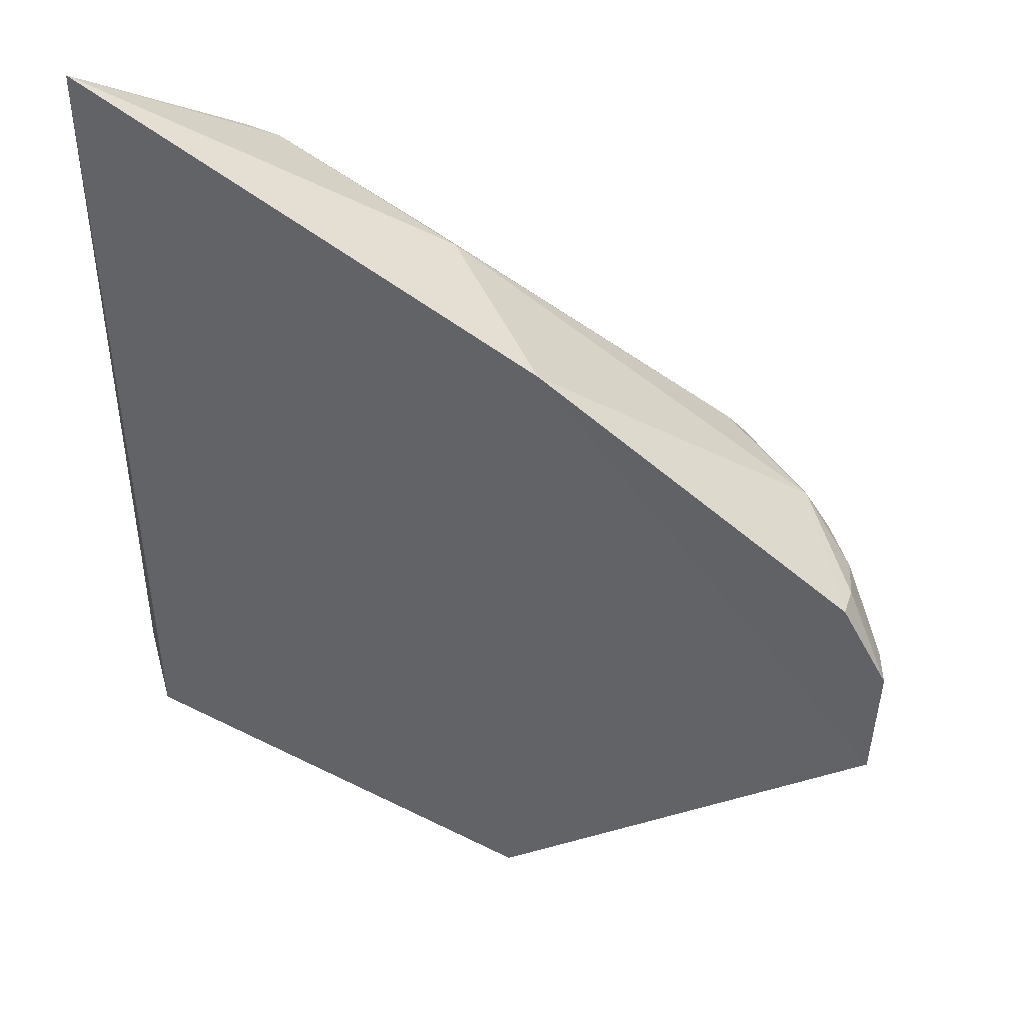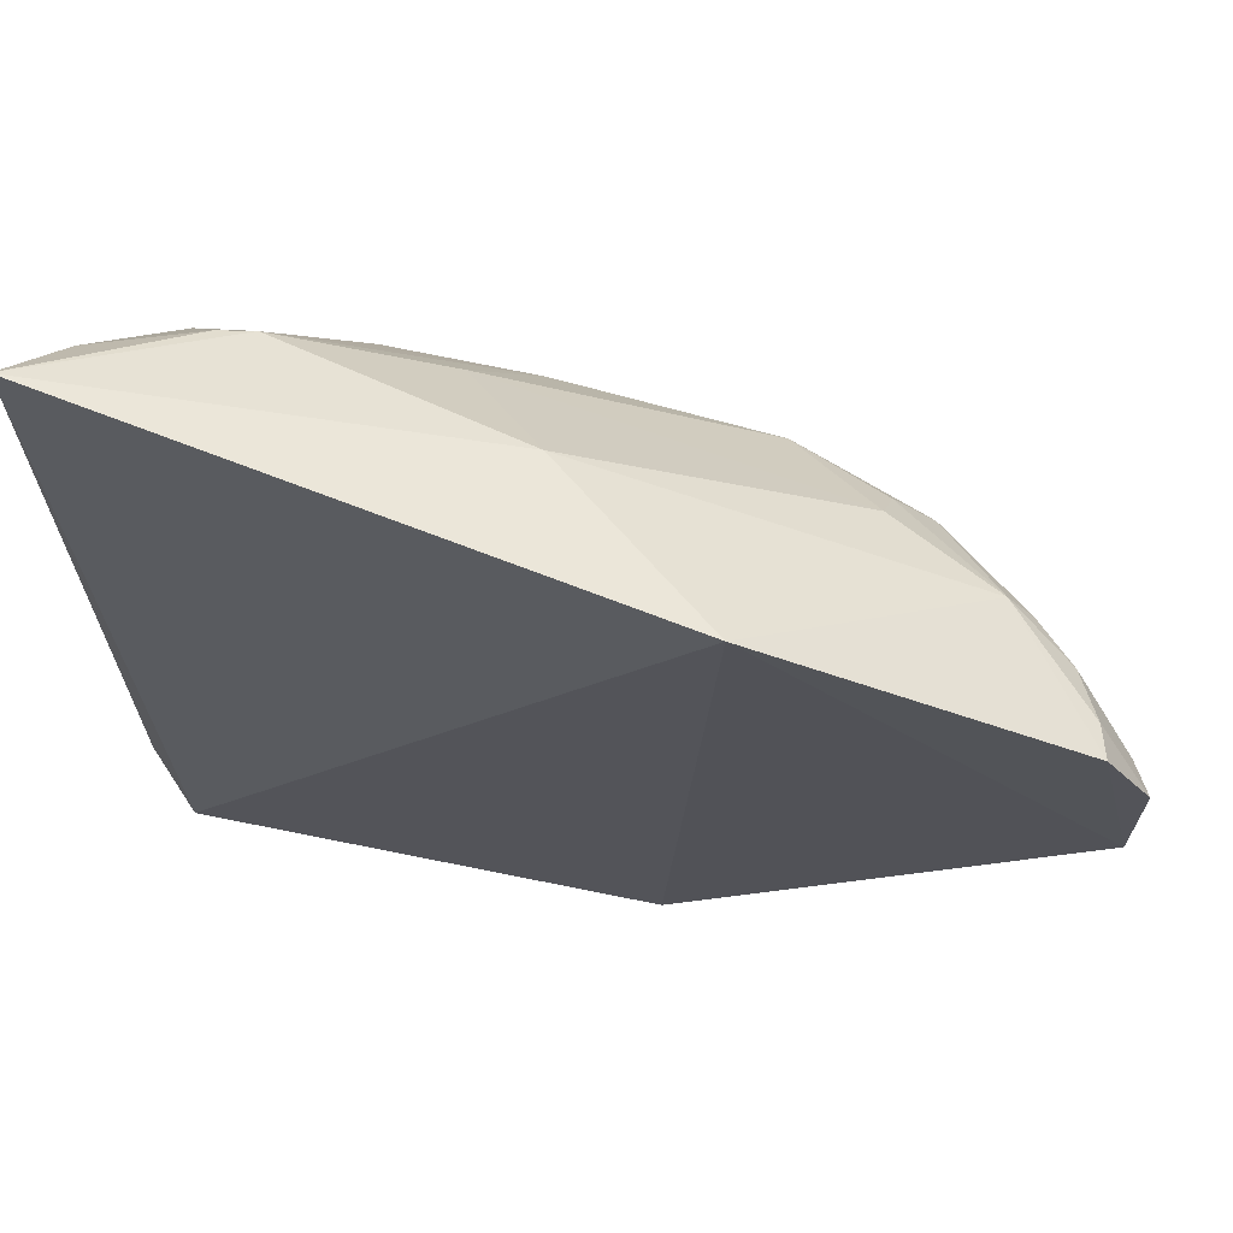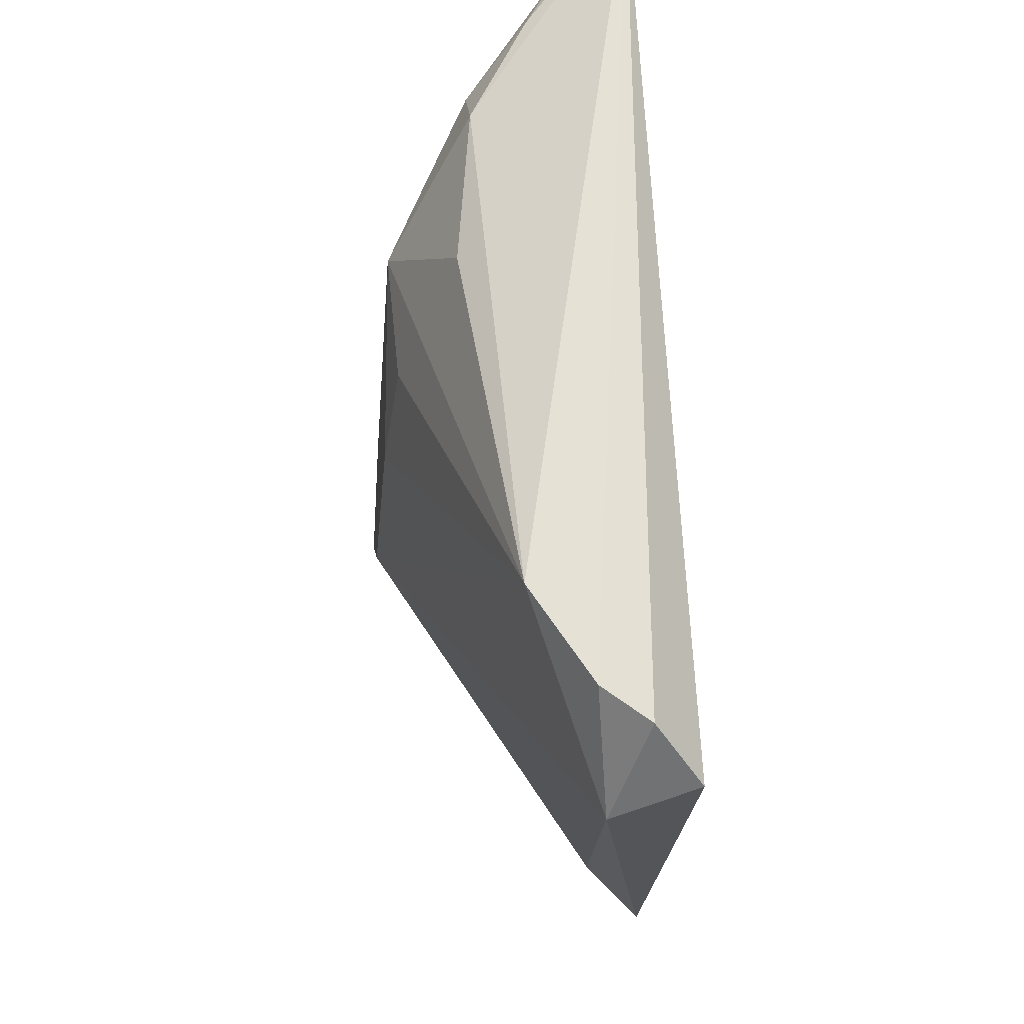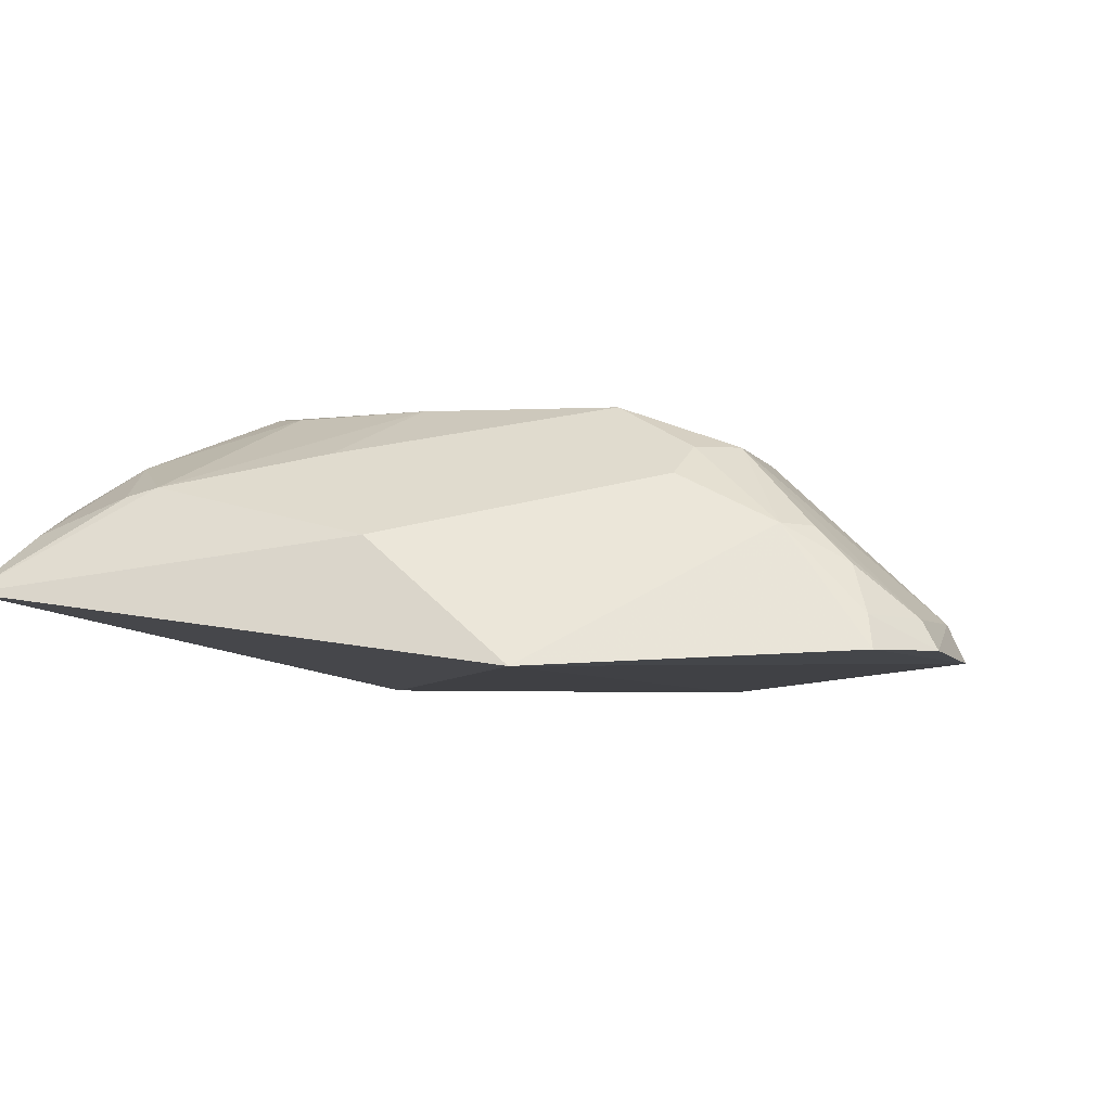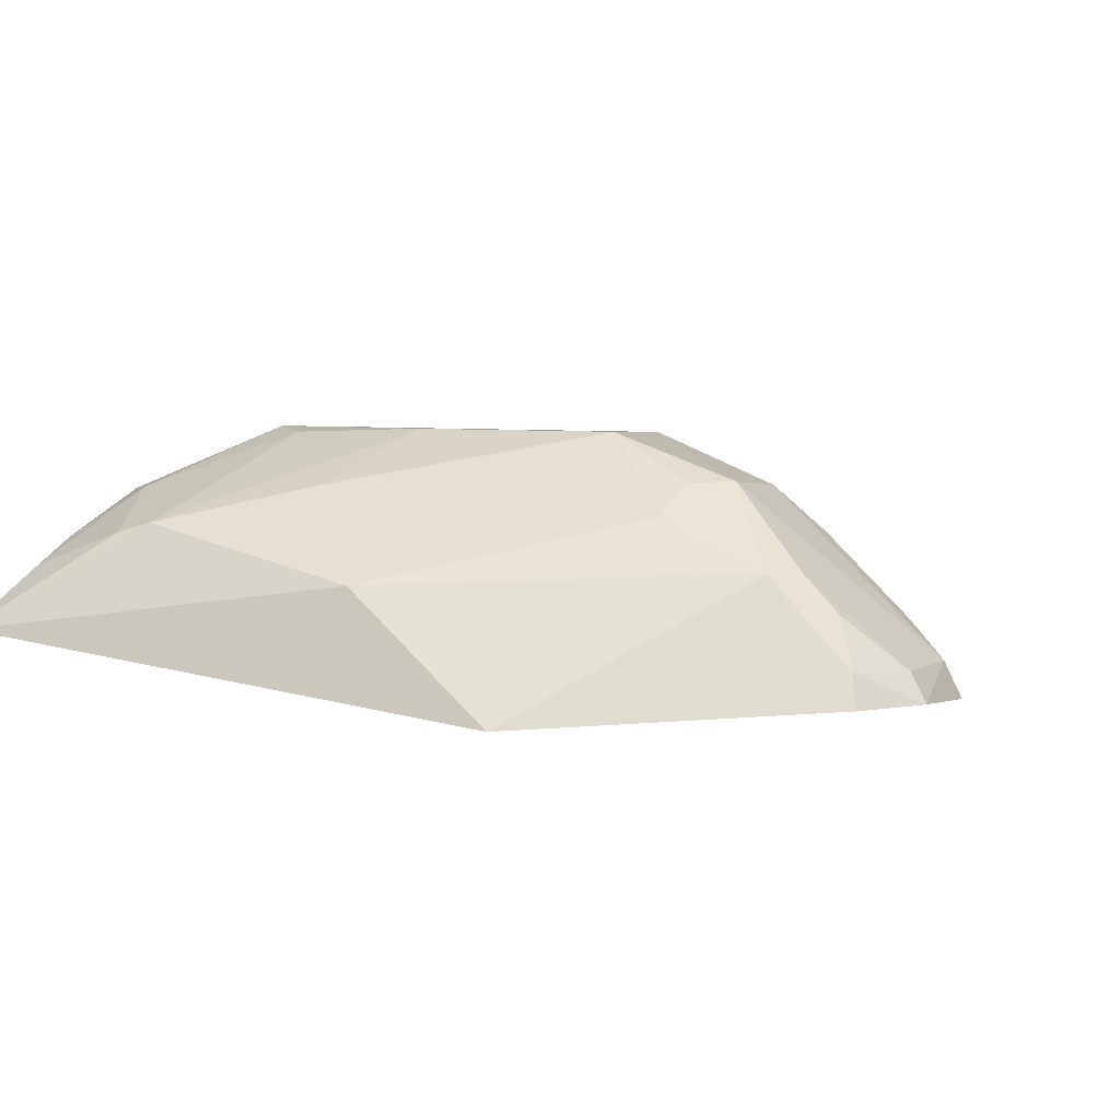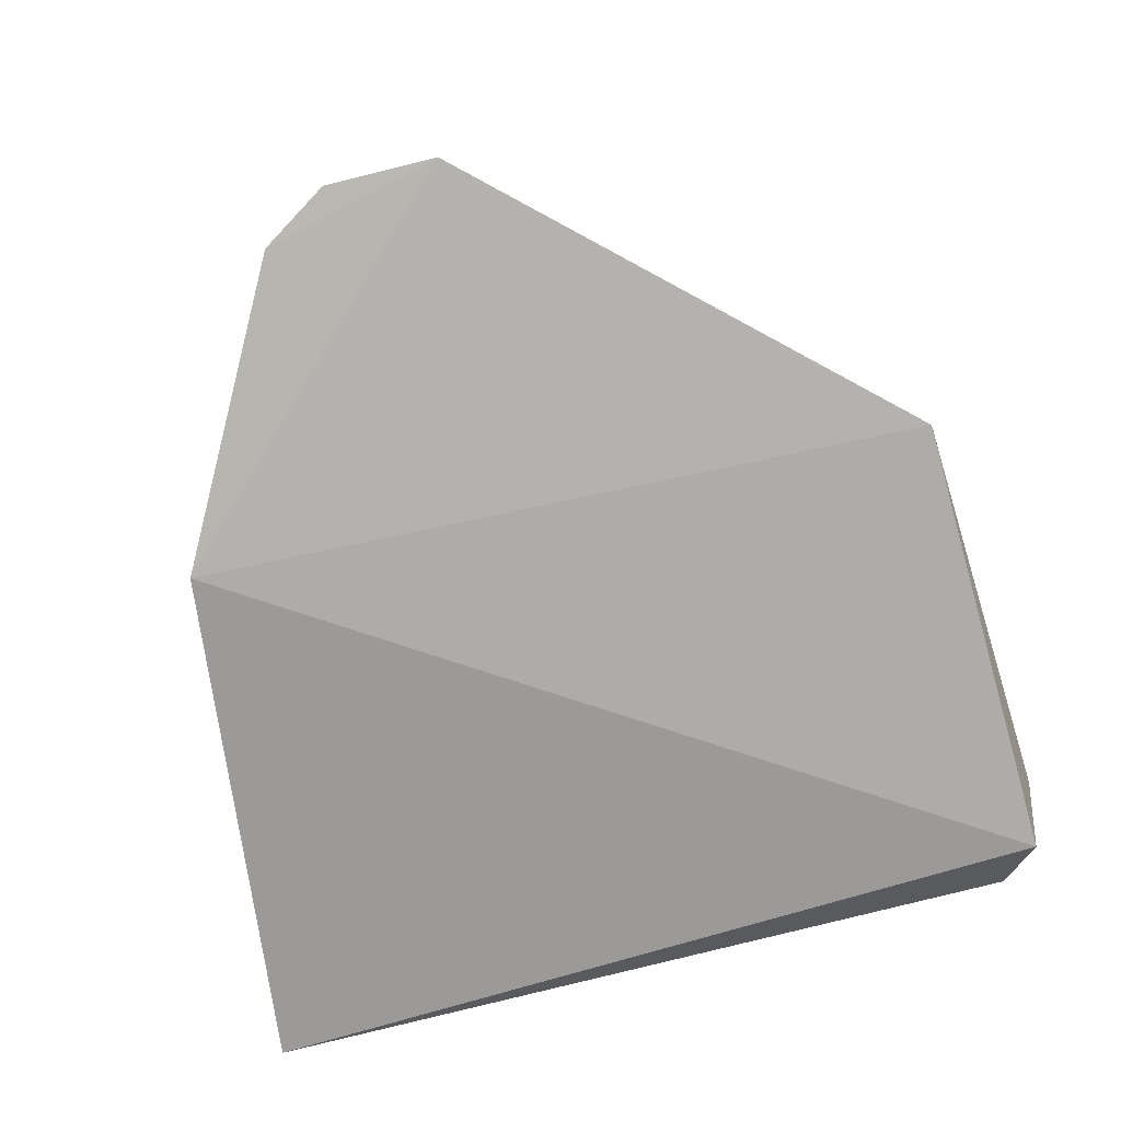
<metadata>
{"format":"obj","ext":"obj","renderer":"f3d","projection":"perspective","resolution":1024,"background":"white","views":[{"elev":46.8,"azim":28.9,"up":"+Z"},{"elev":68.5,"azim":10.3,"up":"+Z"},{"elev":-23.8,"azim":-95.7,"up":"+Z"},{"elev":-6.5,"azim":23.0,"up":"+Y"},{"elev":2.1,"azim":26.7,"up":"+Y"},{"elev":-78.0,"azim":104.5,"up":"+Y"}]}
</metadata>
<code>
v 0.01069 0.01156 0.08961
v 0.02115 0.01216 0.0825
v 0.004902 0.02019 0.08332
v -0.00331 0.01466 0.06558
v 0.009545 0.01198 0.06642
v -0.006086 0.01406 0.09176
v 0.01697 0.01591 0.08438
v 0.02111 0.01201 0.07892
v 0.009507 0.02006 0.0778
v -0.004442 0.01863 0.08082
v -0.004657 0.01239 0.0661
v 0.01978 0.0121 0.08468
v 0.00588 0.01553 0.08925
v 0.01512 0.01854 0.08218
v 0.006267 0.01391 0.06702
v 0.01639 0.01696 0.07787
v -0.003276 0.01835 0.08664
v -0.006169 0.01701 0.07071
v 0.002549 0.02017 0.07809
v 0.01891 0.01471 0.08355
v 0.01114 0.02005 0.08233
v 0.01368 0.01869 0.07798
v 0.01912 0.01433 0.07796
v -0.004593 0.01832 0.08526
v -0.001115 0.0173 0.08926
v -0.006118 0.01383 0.0672
v -0.0005857 0.02035 0.08281
v 0.01954 0.01316 0.0843
v 0.01776 0.01587 0.08348
v 0.01374 0.01755 0.08448
v 0.009043 0.0127 0.06701
v 0.01506 0.01842 0.07895
v 0.02063 0.01319 0.0792
v -0.004982 0.01681 0.08819
v 0.003382 0.01844 0.08662
v -0.006208 0.01521 0.0681
v 0.01103 0.02011 0.07878
v -0.0002125 0.01996 0.07935
v 0.0006592 0.02012 0.08374
v 0.02063 0.01309 0.0824
v 0.01392 0.01851 0.08315
v -0.004984 0.01595 0.08979
v -0.002077 0.01702 0.08949
f 8 1 5
f 11 5 1
f 11 1 6
f 11 4 5
f 12 7 1
f 12 8 2
f 12 1 8
f 13 6 1
f 13 1 7
f 15 5 4
f 15 4 9
f 18 9 4
f 19 9 18
f 22 15 9
f 22 16 5
f 23 8 5
f 23 5 16
f 24 18 6
f 24 10 18
f 25 6 13
f 26 4 11
f 26 11 6
f 27 3 21
f 27 10 24
f 27 18 10
f 27 24 17
f 28 12 2
f 28 20 7
f 28 7 12
f 29 14 7
f 29 7 20
f 30 13 7
f 31 22 5
f 31 5 15
f 31 15 22
f 32 16 22
f 33 2 8
f 33 8 23
f 33 32 14
f 33 23 16
f 33 16 32
f 34 24 6
f 34 17 24
f 35 21 3
f 35 3 25
f 35 25 13
f 35 30 21
f 35 13 30
f 36 18 4
f 36 4 26
f 36 26 6
f 36 6 18
f 37 9 19
f 37 19 27
f 37 27 21
f 37 21 14
f 37 14 32
f 37 32 22
f 37 22 9
f 38 27 19
f 38 19 18
f 38 18 27
f 39 25 3
f 39 3 27
f 39 27 17
f 39 17 25
f 40 28 2
f 40 20 28
f 40 2 33
f 40 29 20
f 40 33 14
f 40 14 29
f 41 30 7
f 41 7 14
f 41 14 21
f 41 21 30
f 42 17 34
f 42 34 6
f 43 25 17
f 43 17 42
f 43 42 6
f 43 6 25

</code>
